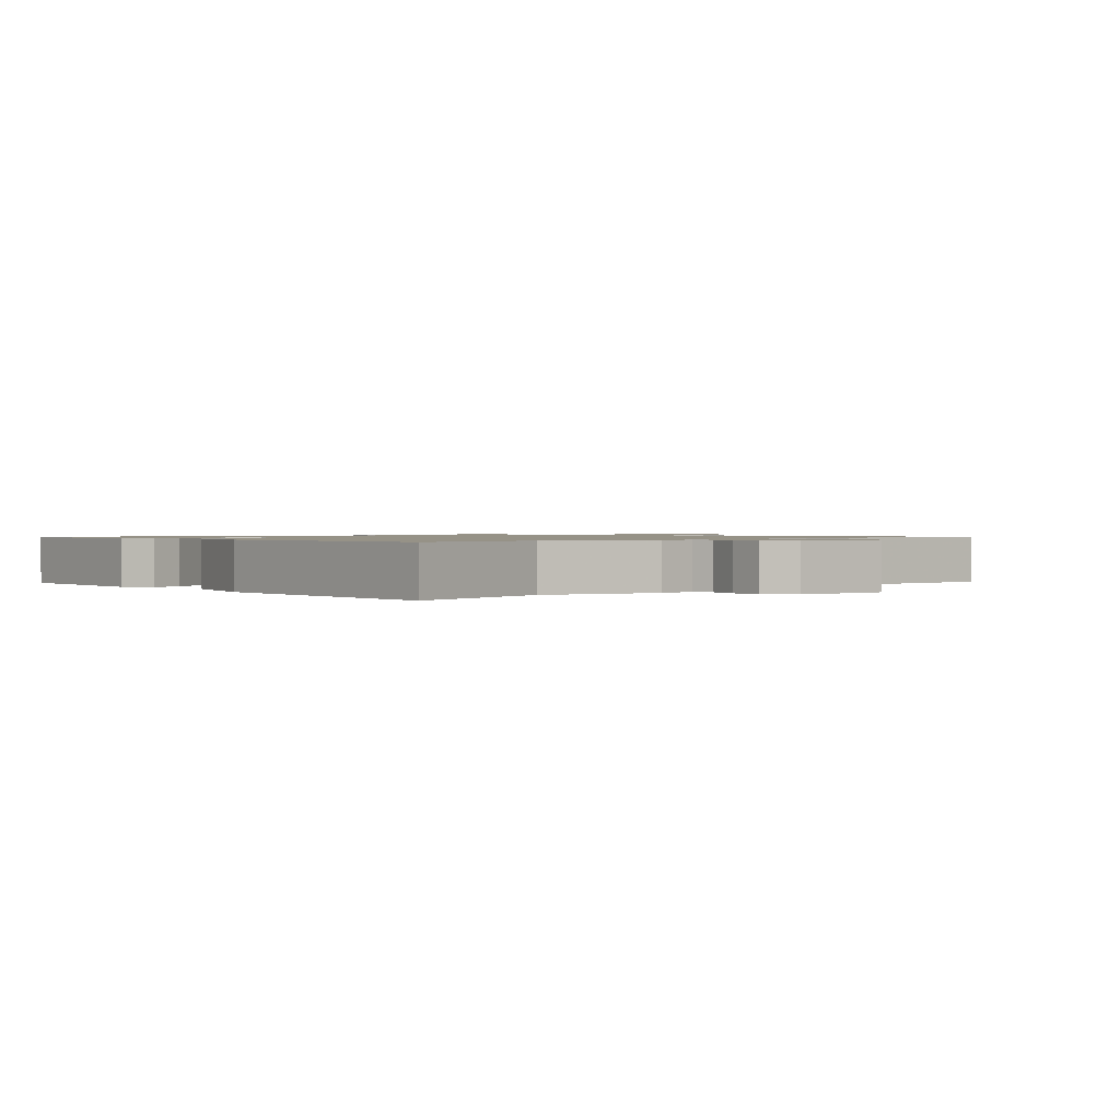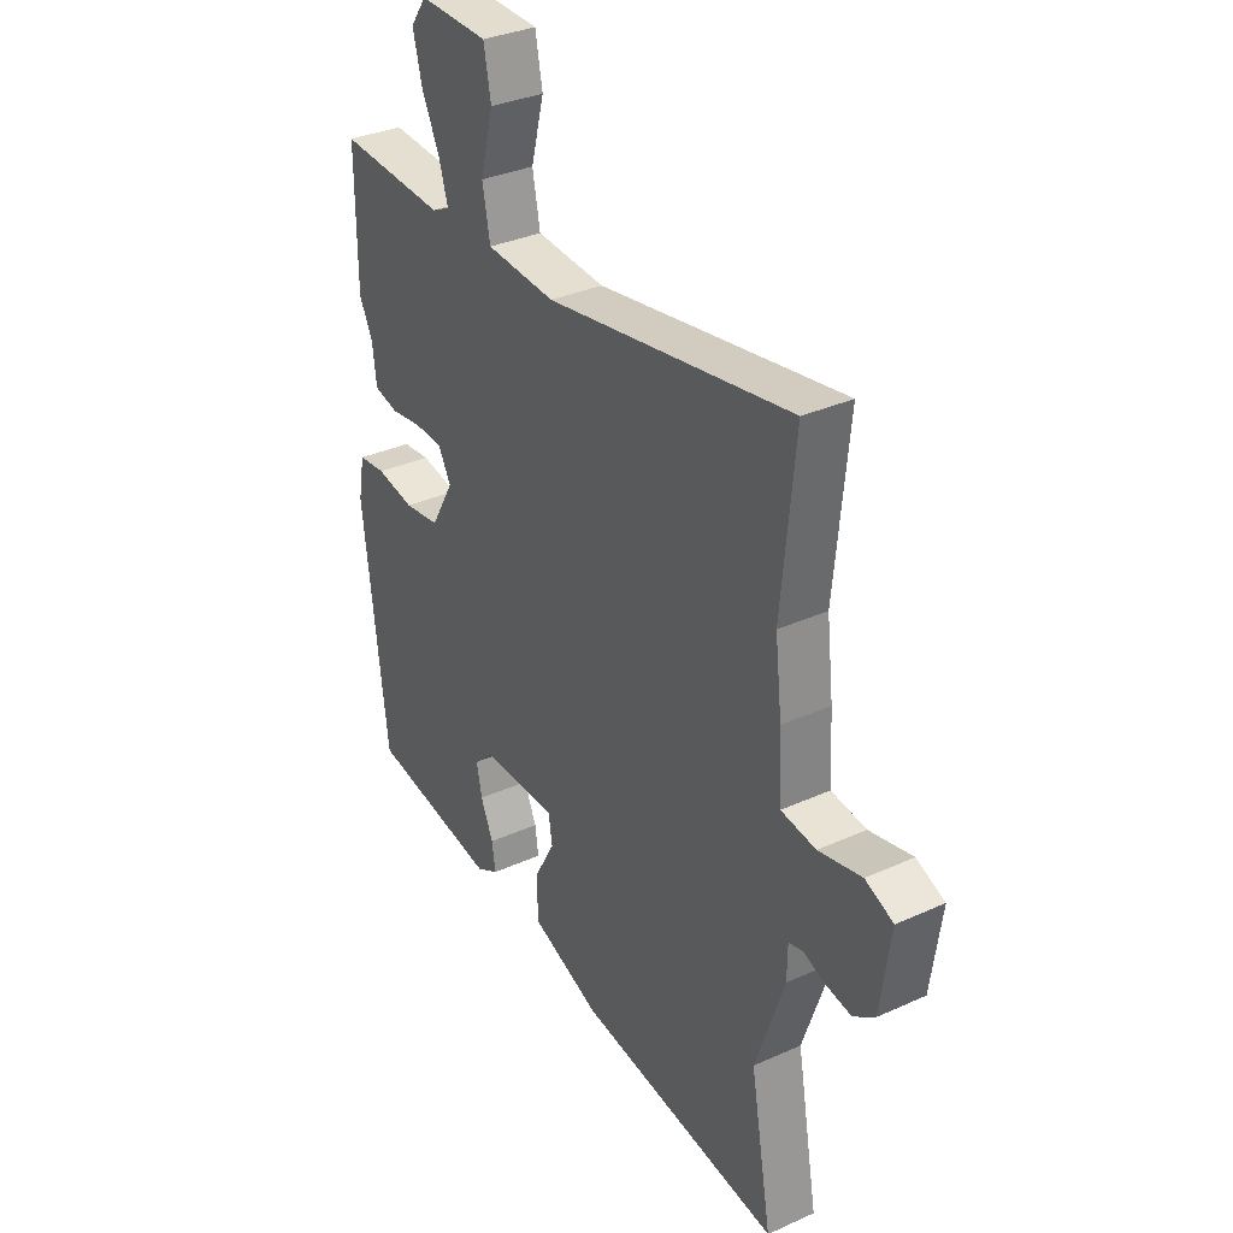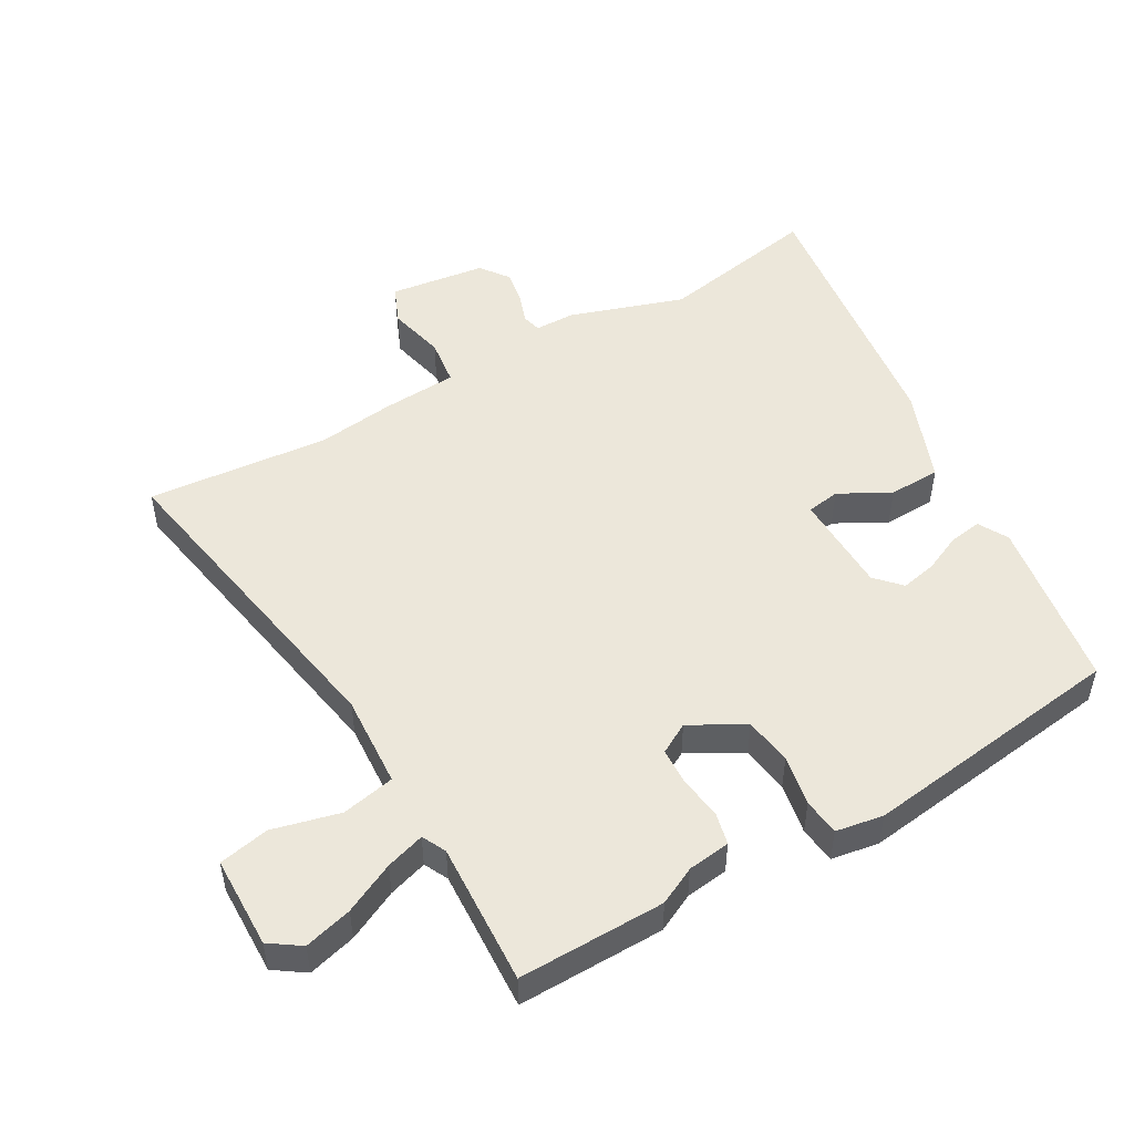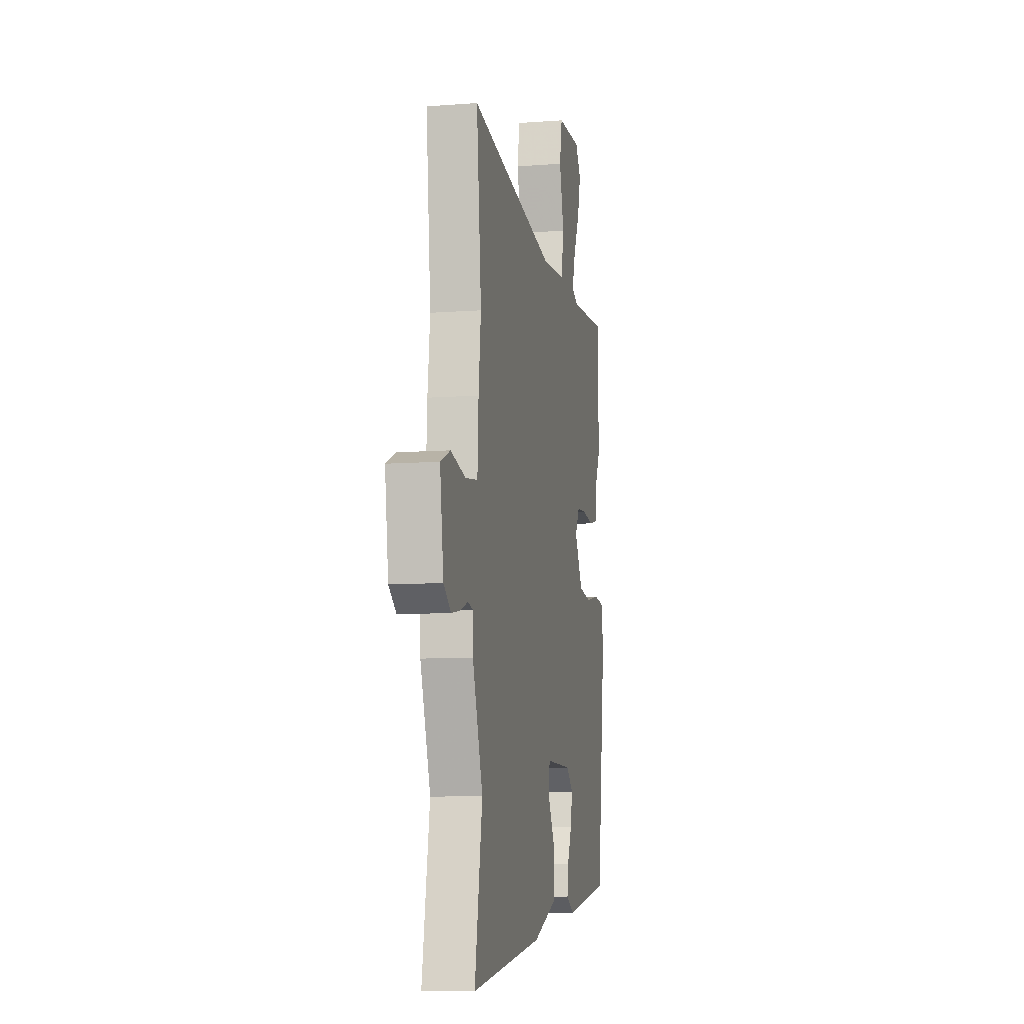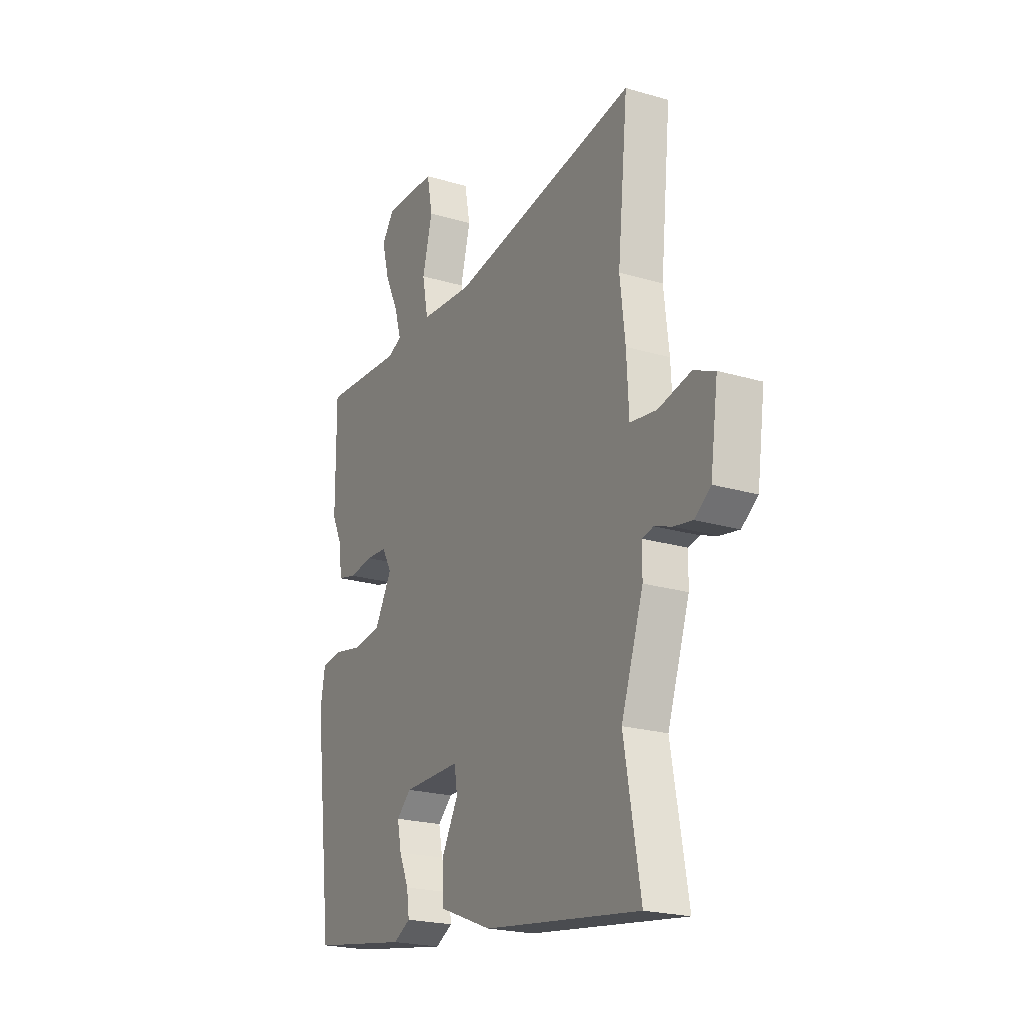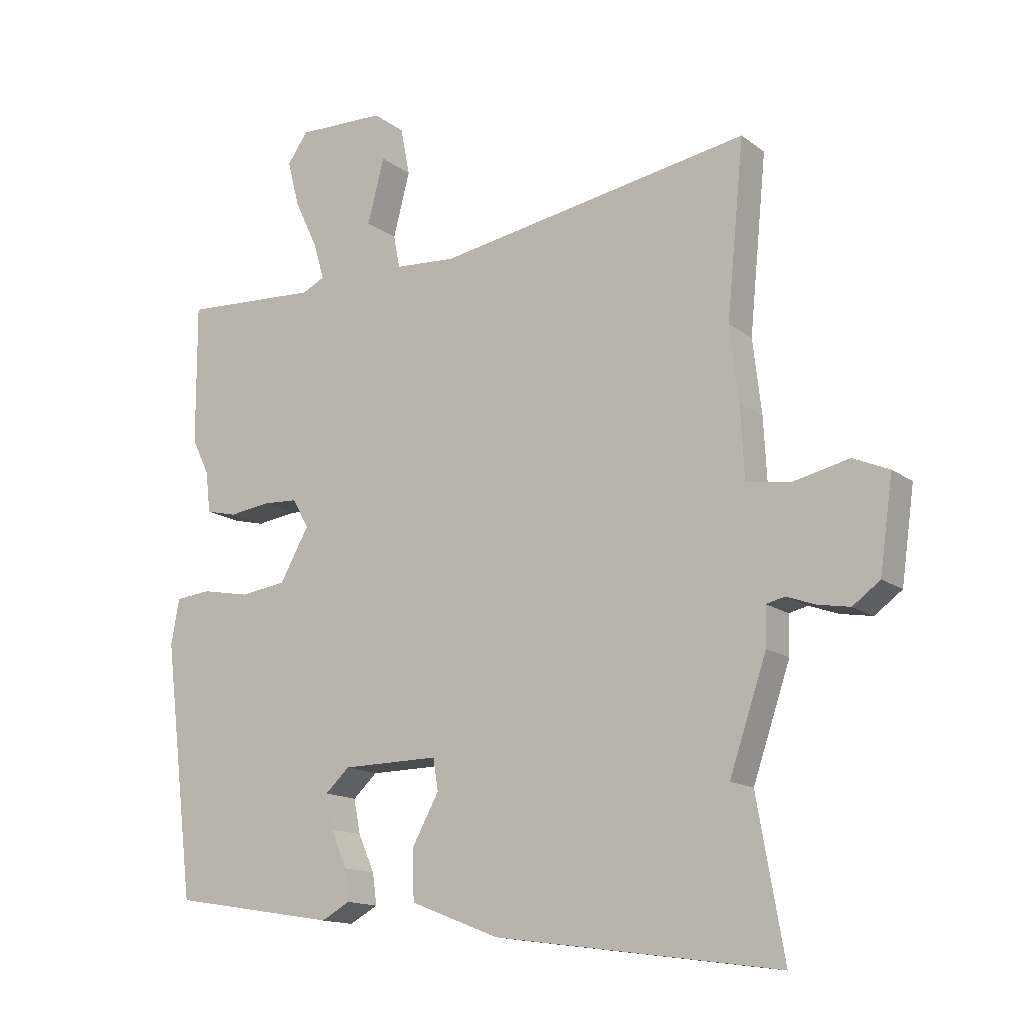
<metadata>
{"format":"obj","ext":"obj","renderer":"f3d","projection":"perspective","resolution":1024,"background":"white","views":[{"elev":1.0,"azim":-136.5,"up":"+Y"},{"elev":33.3,"azim":-121.9,"up":"+Z"},{"elev":50.4,"azim":59.7,"up":"+Y"},{"elev":-9.2,"azim":-78.7,"up":"+Z"},{"elev":-21.9,"azim":-117.5,"up":"+Z"},{"elev":-14.6,"azim":-147.0,"up":"+Z"}]}
</metadata>
<code>
v 0.5 0.07 0.54
v 0.499 0.07 0.314
v 0.471 0.07 0.256
v 0.463 0.07 0.19
v 0.413 0.07 0.178
v 0.347 0.07 0.187
v 0.29 0.07 0.184
v 0.264 0.07 0.137
v 0.311 0.07 0.054
v 0.385 0.07 0.044
v 0.463 0.07 0.059
v 0.52 0.07 0.053
v 0.533 0.07 -0.02
v 0.483 0.07 -0.428
v 0.217 0.07 -0.472
v 0.171 0.07 -0.447
v 0.178 0.07 -0.397
v 0.204 0.07 -0.338
v 0.215 0.07 -0.283
v 0.176 0.07 -0.247
v 0.02 0.07 -0.245
v 0.012 0.07 -0.296
v 0.055 0.07 -0.374
v 0.053 0.07 -0.454
v -0.09 0.07 -0.51
v -0.512 0.07 -0.568
v -0.468 0.07 -0.319
v -0.528 0.07 -0.143
v -0.529 0.07 -0.081
v -0.559 0.07 -0.074
v -0.606 0.07 -0.091
v -0.657 0.07 -0.1
v -0.701 0.07 -0.068
v -0.722 0.07 0.08
v -0.664 0.07 0.105
v -0.575 0.07 0.085
v -0.503 0.07 0.095
v -0.497 0.07 0.21
v -0.483 0.07 0.33
v -0.511 0.07 0.611
v -0.005 0.07 0.526
v 0.138 0.07 0.536
v 0.154 0.07 0.618
v 0.127 0.07 0.722
v 0.142 0.07 0.8
v 0.284 0.07 0.804
v 0.317 0.07 0.757
v 0.298 0.07 0.683
v 0.261 0.07 0.605
v 0.243 0.07 0.545
v 0.28 0.07 0.527
v 0.5 0 0.54
v 0.499 0 0.314
v 0.471 0 0.256
v 0.463 0 0.19
v 0.413 0 0.178
v 0.347 0 0.187
v 0.29 0 0.184
v 0.264 0 0.137
v 0.311 0 0.054
v 0.385 0 0.044
v 0.463 0 0.059
v 0.52 0 0.053
v 0.533 0 -0.02
v 0.483 0 -0.428
v 0.217 0 -0.472
v 0.171 0 -0.447
v 0.178 0 -0.397
v 0.204 0 -0.338
v 0.215 0 -0.283
v 0.176 0 -0.247
v 0.02 0 -0.245
v 0.012 0 -0.296
v 0.055 0 -0.374
v 0.053 0 -0.454
v -0.09 0 -0.51
v -0.512 0 -0.568
v -0.468 0 -0.319
v -0.528 0 -0.143
v -0.529 0 -0.081
v -0.559 0 -0.074
v -0.606 0 -0.091
v -0.657 0 -0.1
v -0.701 0 -0.068
v -0.722 0 0.08
v -0.664 0 0.105
v -0.575 0 0.085
v -0.503 0 0.095
v -0.497 0 0.21
v -0.483 0 0.33
v -0.511 0 0.611
v -0.005 0 0.526
v 0.138 0 0.536
v 0.154 0 0.618
v 0.127 0 0.722
v 0.142 0 0.8
v 0.284 0 0.804
v 0.317 0 0.757
v 0.298 0 0.683
v 0.261 0 0.605
v 0.243 0 0.545
v 0.28 0 0.527
f 46 47 48 49
f 46 49 50
f 43 44 45 46
f 42 43 46 50
f 39 40 41
f 37 38 39 41
f 37 41 42
f 33 34 35 36
f 33 36 37
f 30 31 32 33
f 30 33 37 42
f 27 28 29
f 24 25 26 27
f 22 23 24 27
f 21 22 27 29
f 20 21 29
f 15 16 17 18
f 15 18 19
f 14 15 19
f 13 14 19 20
f 10 11 12 13
f 9 10 13 20
f 3 4 5 6
f 3 6 7
f 51 1 2 3
f 51 3 7
f 50 51 7 8
f 29 30 42 50
f 29 50 8
f 8 9 20 29
f 100 99 98 97
f 101 100 97
f 97 96 95 94
f 101 97 94 93
f 92 91 90
f 92 90 89 88
f 93 92 88
f 87 86 85 84
f 88 87 84
f 84 83 82 81
f 93 88 84 81
f 80 79 78
f 78 77 76 75
f 78 75 74 73
f 80 78 73 72
f 80 72 71
f 69 68 67 66
f 70 69 66
f 70 66 65
f 71 70 65 64
f 64 63 62 61
f 71 64 61 60
f 57 56 55 54
f 58 57 54
f 54 53 52 102
f 58 54 102
f 59 58 102 101
f 101 93 81 80
f 59 101 80
f 80 71 60 59
f 1 52 53 2
f 2 53 54 3
f 3 54 55 4
f 4 55 56 5
f 5 56 57 6
f 6 57 58 7
f 7 58 59 8
f 8 59 60 9
f 9 60 61 10
f 10 61 62 11
f 11 62 63 12
f 12 63 64 13
f 13 64 65 14
f 14 65 66 15
f 15 66 67 16
f 16 67 68 17
f 17 68 69 18
f 18 69 70 19
f 19 70 71 20
f 20 71 72 21
f 21 72 73 22
f 22 73 74 23
f 23 74 75 24
f 24 75 76 25
f 25 76 77 26
f 26 77 78 27
f 27 78 79 28
f 28 79 80 29
f 29 80 81 30
f 30 81 82 31
f 31 82 83 32
f 32 83 84 33
f 33 84 85 34
f 34 85 86 35
f 35 86 87 36
f 36 87 88 37
f 37 88 89 38
f 38 89 90 39
f 39 90 91 40
f 40 91 92 41
f 41 92 93 42
f 42 93 94 43
f 43 94 95 44
f 44 95 96 45
f 45 96 97 46
f 46 97 98 47
f 47 98 99 48
f 48 99 100 49
f 49 100 101 50
f 50 101 102 51
f 51 102 52 1

</code>
